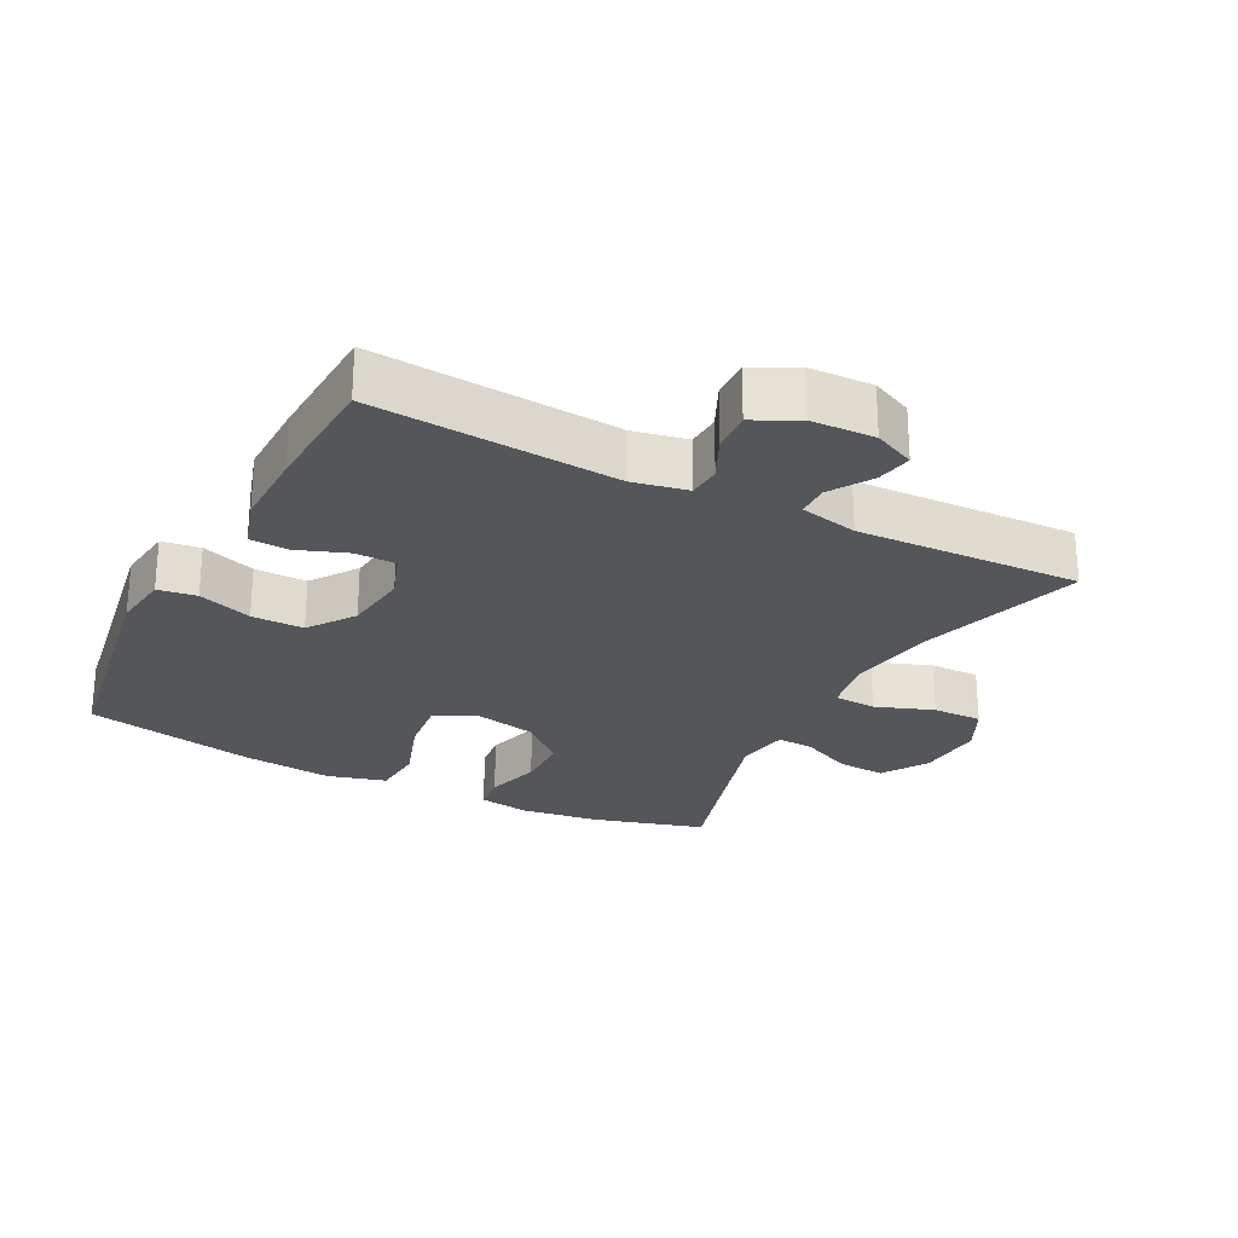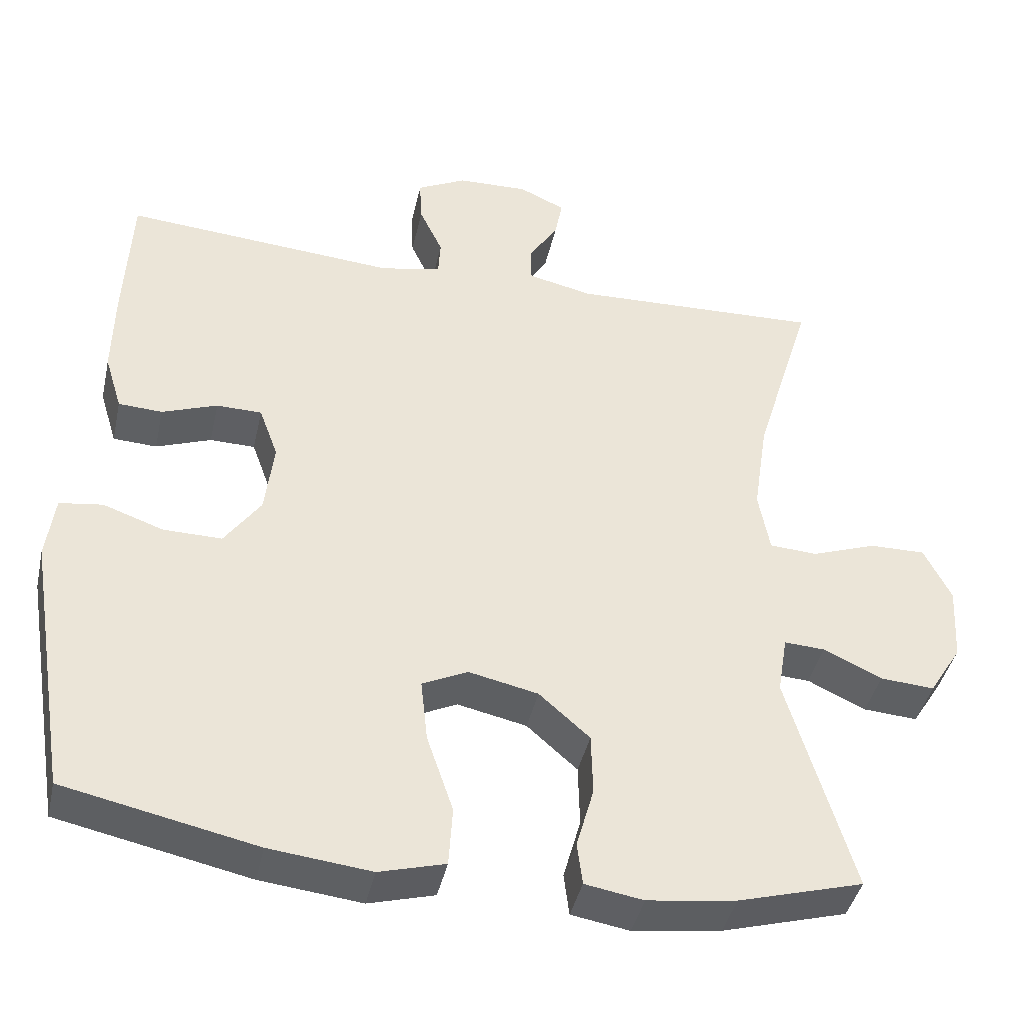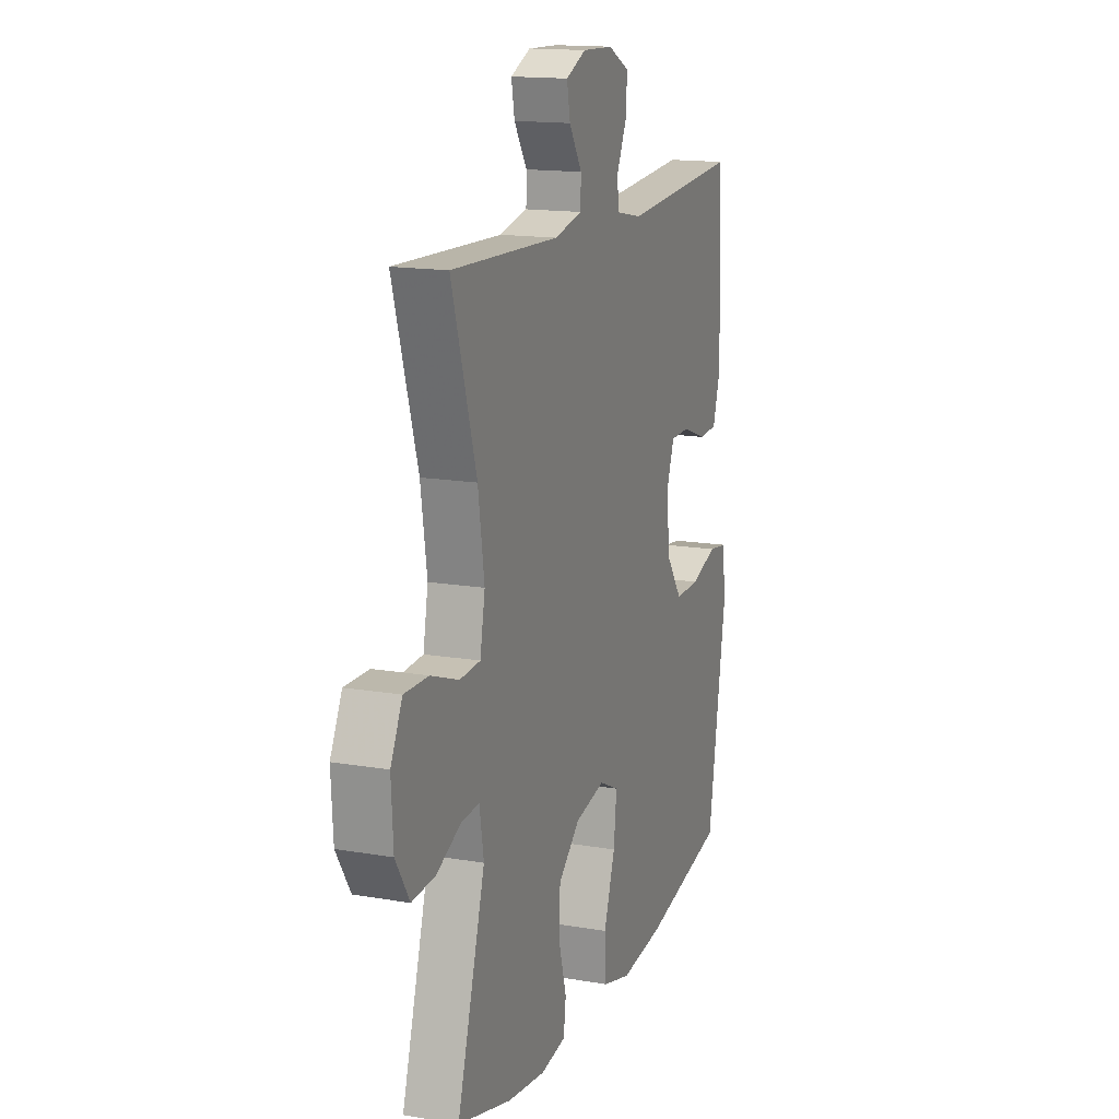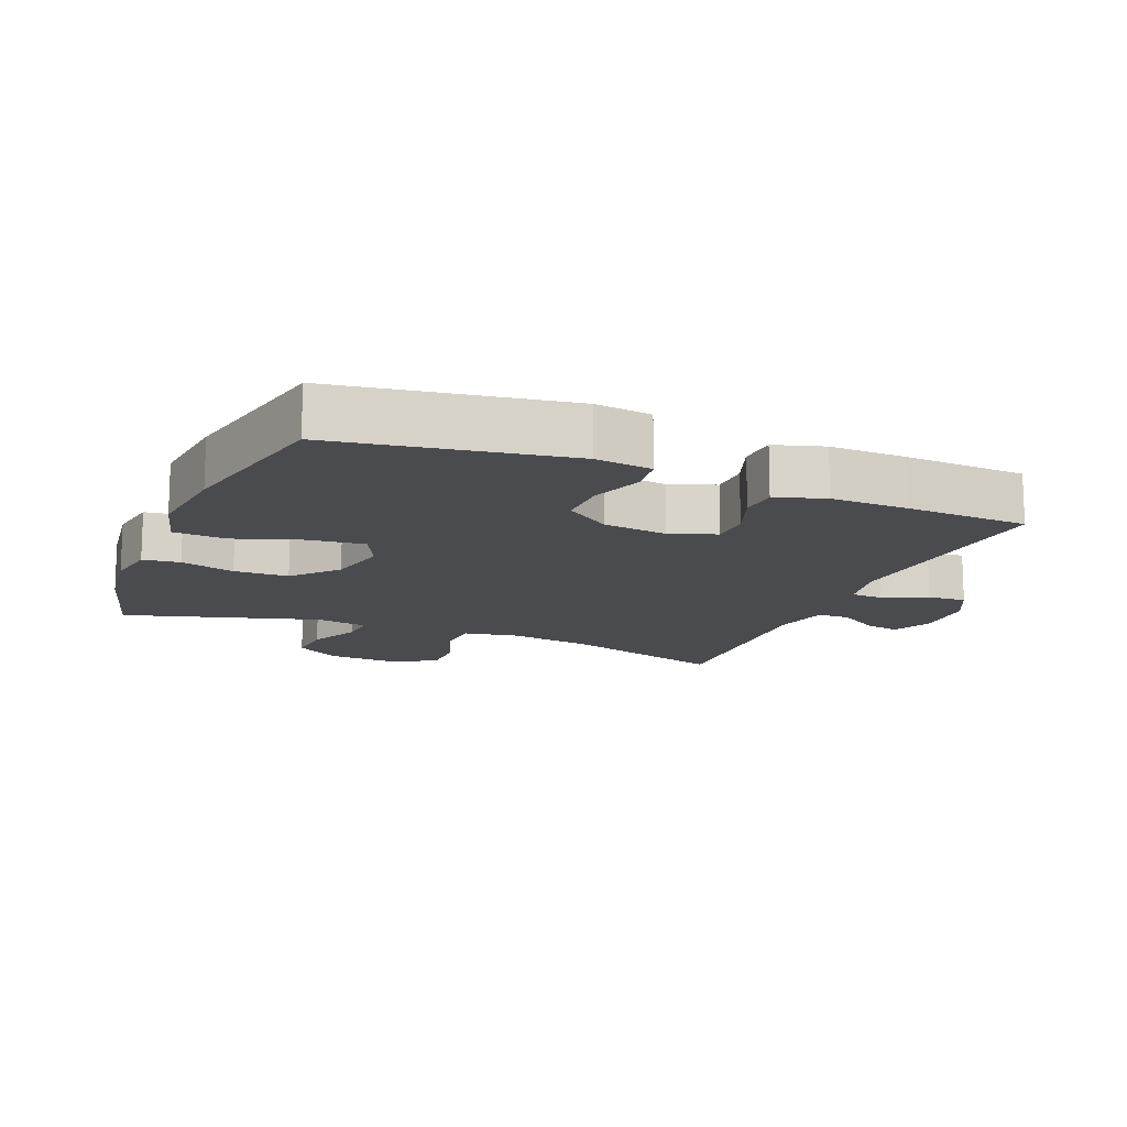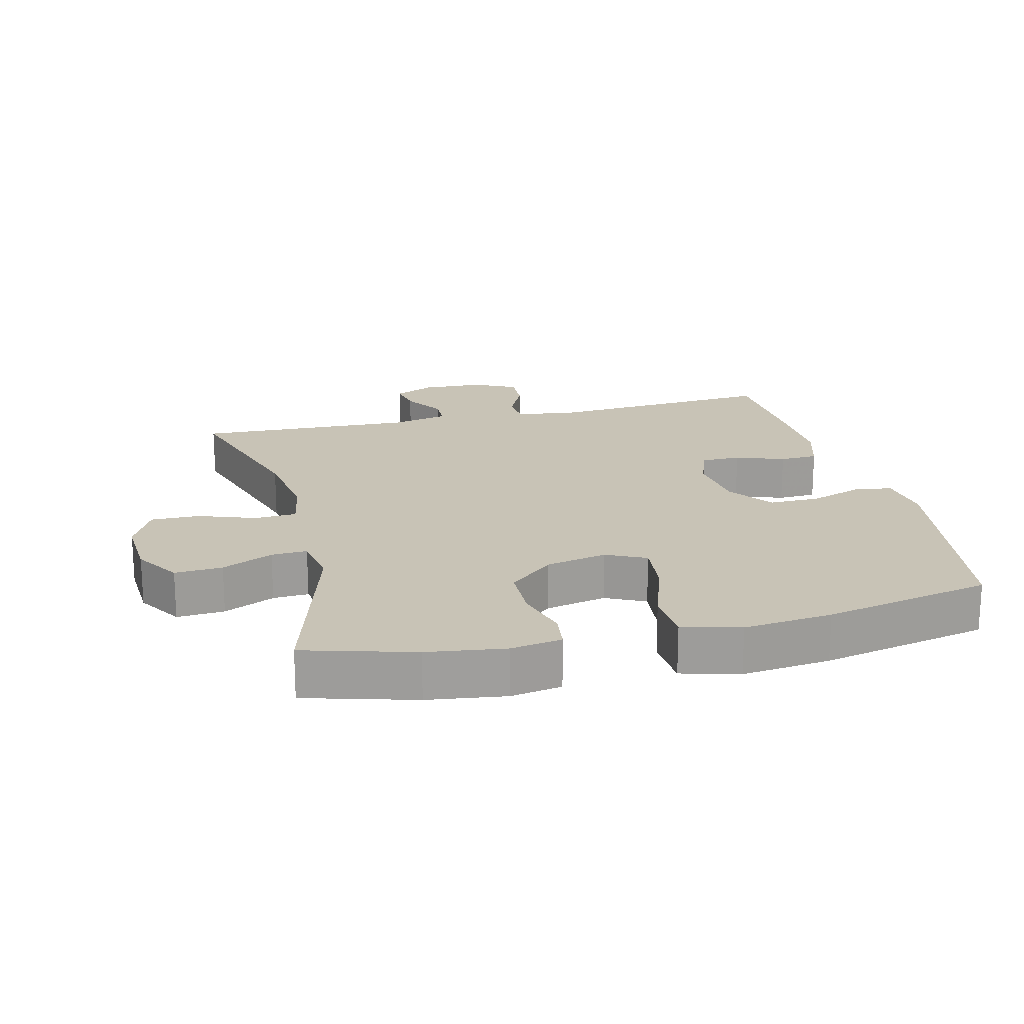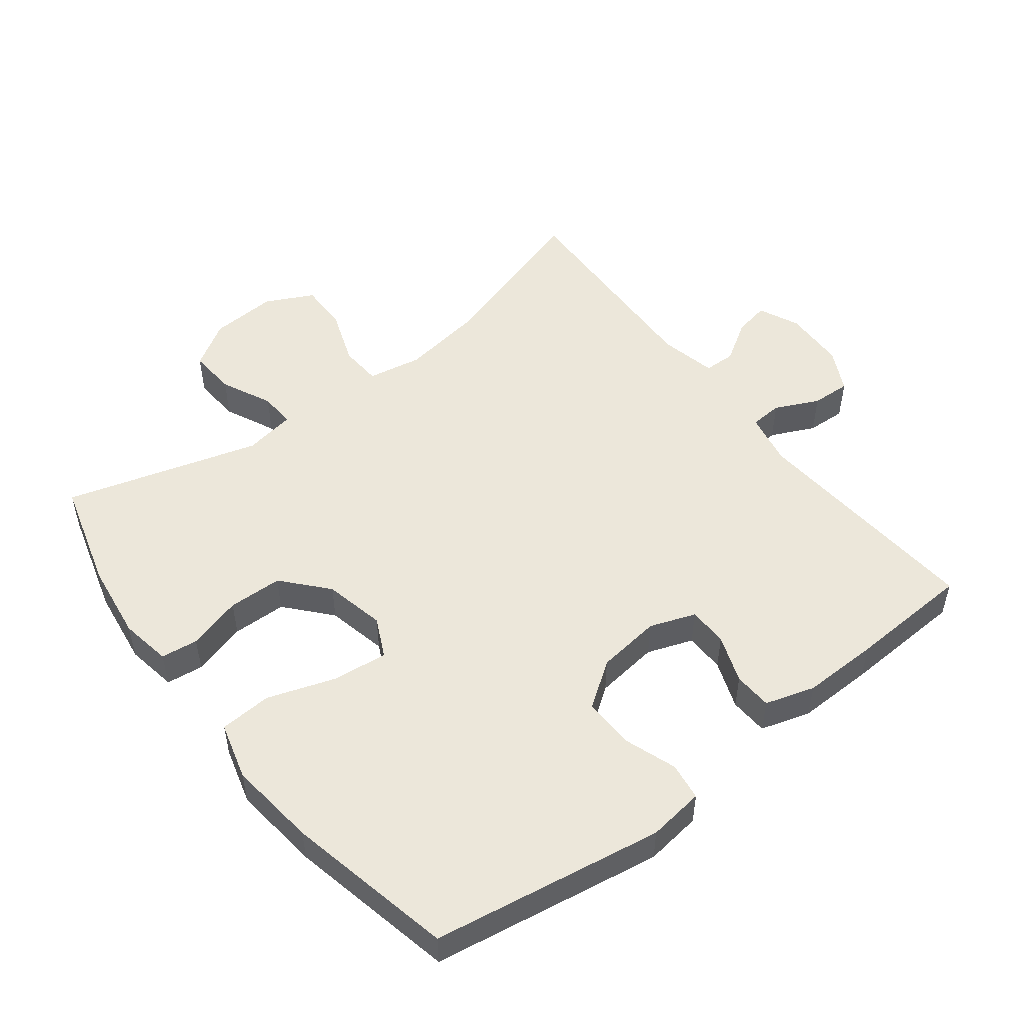
<metadata>
{"format":"obj","ext":"obj","renderer":"f3d","projection":"perspective","resolution":1024,"background":"white","views":[{"elev":-25.4,"azim":-27.3,"up":"+Y"},{"elev":-41.6,"azim":-12.4,"up":"+Z"},{"elev":15.3,"azim":110.0,"up":"+Z"},{"elev":-14.2,"azim":-112.4,"up":"+Y"},{"elev":19.5,"azim":166.2,"up":"+Y"},{"elev":51.1,"azim":-127.7,"up":"+Y"}]}
</metadata>
<code>
v -0.5 0.07 0.5
v -0.139 0.07 0.472
v -0.058 0.07 0.488
v -0.055 0.07 0.537
v -0.086 0.07 0.603
v -0.089 0.07 0.662
v -0.024 0.07 0.695
v 0.07 0.07 0.698
v 0.131 0.07 0.67
v 0.121 0.07 0.617
v 0.082 0.07 0.555
v 0.083 0.07 0.507
v 0.169 0.07 0.488
v 0.5 0.07 0.5
v 0.424 0.07 0.25
v 0.405 0.07 0.123
v 0.42 0.07 0.041
v 0.483 0.07 0.037
v 0.569 0.07 0.068
v 0.643 0.07 0.069
v 0.679 0.07 -0.003
v 0.673 0.07 -0.104
v 0.63 0.07 -0.173
v 0.558 0.07 -0.168
v 0.481 0.07 -0.132
v 0.427 0.07 -0.129
v 0.414 0.07 -0.207
v 0.5 0.07 -0.5
v 0.335 0.07 -0.547
v 0.218 0.07 -0.563
v 0.141 0.07 -0.55
v 0.134 0.07 -0.494
v 0.157 0.07 -0.412
v 0.155 0.07 -0.33
v 0.088 0.07 -0.271
v -0.004 0.07 -0.251
v -0.064 0.07 -0.28
v -0.055 0.07 -0.363
v -0.02 0.07 -0.466
v -0.025 0.07 -0.545
v -0.112 0.07 -0.569
v -0.246 0.07 -0.554
v -0.5 0.07 -0.5
v -0.557 0.07 -0.151
v -0.546 0.07 -0.066
v -0.489 0.07 -0.058
v -0.409 0.07 -0.086
v -0.332 0.07 -0.087
v -0.284 0.07 -0.019
v -0.272 0.07 0.078
v -0.297 0.07 0.147
v -0.357 0.07 0.148
v -0.43 0.07 0.121
v -0.488 0.07 0.124
v -0.511 0.07 0.199
v -0.509 0.07 0.314
v -0.5 0 0.5
v -0.139 0 0.472
v -0.058 0 0.488
v -0.055 0 0.537
v -0.086 0 0.603
v -0.089 0 0.662
v -0.024 0 0.695
v 0.07 0 0.698
v 0.131 0 0.67
v 0.121 0 0.617
v 0.082 0 0.555
v 0.083 0 0.507
v 0.169 0 0.488
v 0.5 0 0.5
v 0.424 0 0.25
v 0.405 0 0.123
v 0.42 0 0.041
v 0.483 0 0.037
v 0.569 0 0.068
v 0.643 0 0.069
v 0.679 0 -0.003
v 0.673 0 -0.104
v 0.63 0 -0.173
v 0.558 0 -0.168
v 0.481 0 -0.132
v 0.427 0 -0.129
v 0.414 0 -0.207
v 0.5 0 -0.5
v 0.335 0 -0.547
v 0.218 0 -0.563
v 0.141 0 -0.55
v 0.134 0 -0.494
v 0.157 0 -0.412
v 0.155 0 -0.33
v 0.088 0 -0.271
v -0.004 0 -0.251
v -0.064 0 -0.28
v -0.055 0 -0.363
v -0.02 0 -0.466
v -0.025 0 -0.545
v -0.112 0 -0.569
v -0.246 0 -0.554
v -0.5 0 -0.5
v -0.557 0 -0.151
v -0.546 0 -0.066
v -0.489 0 -0.058
v -0.409 0 -0.086
v -0.332 0 -0.087
v -0.284 0 -0.019
v -0.272 0 0.078
v -0.297 0 0.147
v -0.357 0 0.148
v -0.43 0 0.121
v -0.488 0 0.124
v -0.511 0 0.199
v -0.509 0 0.314
f 55 56 1 2
f 52 53 54 55
f 51 52 55 2
f 50 51 2 3
f 49 50 3
f 44 45 46 47
f 44 47 48
f 43 44 48
f 42 43 48 49
f 38 39 40 41
f 37 38 41 42
f 30 31 32 33
f 30 33 34
f 27 28 29 30
f 26 27 30 34
f 22 23 24 25
f 22 25 26
f 21 22 26
f 18 19 20 21
f 17 18 21 26
f 16 17 26 34
f 13 14 15
f 12 13 15 16
f 8 9 10 11
f 8 11 12
f 7 8 12
f 4 5 6 7
f 3 4 7 12
f 37 42 49 3
f 12 16 34 35
f 12 35 36
f 3 12 36 37
f 58 57 112 111
f 111 110 109 108
f 58 111 108 107
f 59 58 107 106
f 59 106 105
f 103 102 101 100
f 104 103 100
f 104 100 99
f 105 104 99 98
f 97 96 95 94
f 98 97 94 93
f 89 88 87 86
f 90 89 86
f 86 85 84 83
f 90 86 83 82
f 81 80 79 78
f 82 81 78
f 82 78 77
f 77 76 75 74
f 82 77 74 73
f 90 82 73 72
f 71 70 69
f 72 71 69 68
f 67 66 65 64
f 68 67 64
f 68 64 63
f 63 62 61 60
f 68 63 60 59
f 59 105 98 93
f 91 90 72 68
f 92 91 68
f 93 92 68 59
f 1 57 58 2
f 2 58 59 3
f 3 59 60 4
f 4 60 61 5
f 5 61 62 6
f 6 62 63 7
f 7 63 64 8
f 8 64 65 9
f 9 65 66 10
f 10 66 67 11
f 11 67 68 12
f 12 68 69 13
f 13 69 70 14
f 14 70 71 15
f 15 71 72 16
f 16 72 73 17
f 17 73 74 18
f 18 74 75 19
f 19 75 76 20
f 20 76 77 21
f 21 77 78 22
f 22 78 79 23
f 23 79 80 24
f 24 80 81 25
f 25 81 82 26
f 26 82 83 27
f 27 83 84 28
f 28 84 85 29
f 29 85 86 30
f 30 86 87 31
f 31 87 88 32
f 32 88 89 33
f 33 89 90 34
f 34 90 91 35
f 35 91 92 36
f 36 92 93 37
f 37 93 94 38
f 38 94 95 39
f 39 95 96 40
f 40 96 97 41
f 41 97 98 42
f 42 98 99 43
f 43 99 100 44
f 44 100 101 45
f 45 101 102 46
f 46 102 103 47
f 47 103 104 48
f 48 104 105 49
f 49 105 106 50
f 50 106 107 51
f 51 107 108 52
f 52 108 109 53
f 53 109 110 54
f 54 110 111 55
f 55 111 112 56
f 56 112 57 1

</code>
